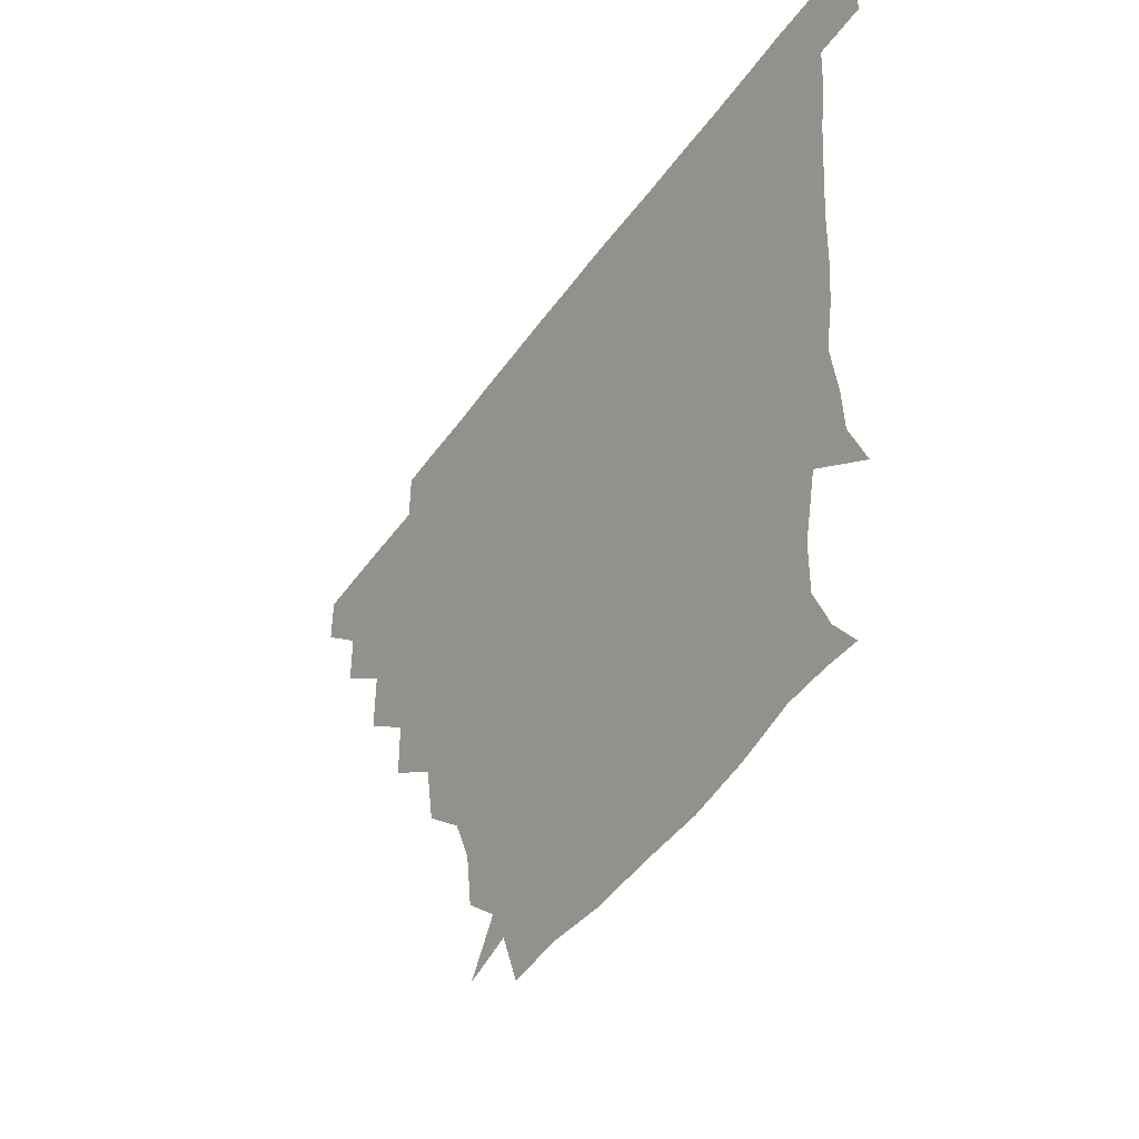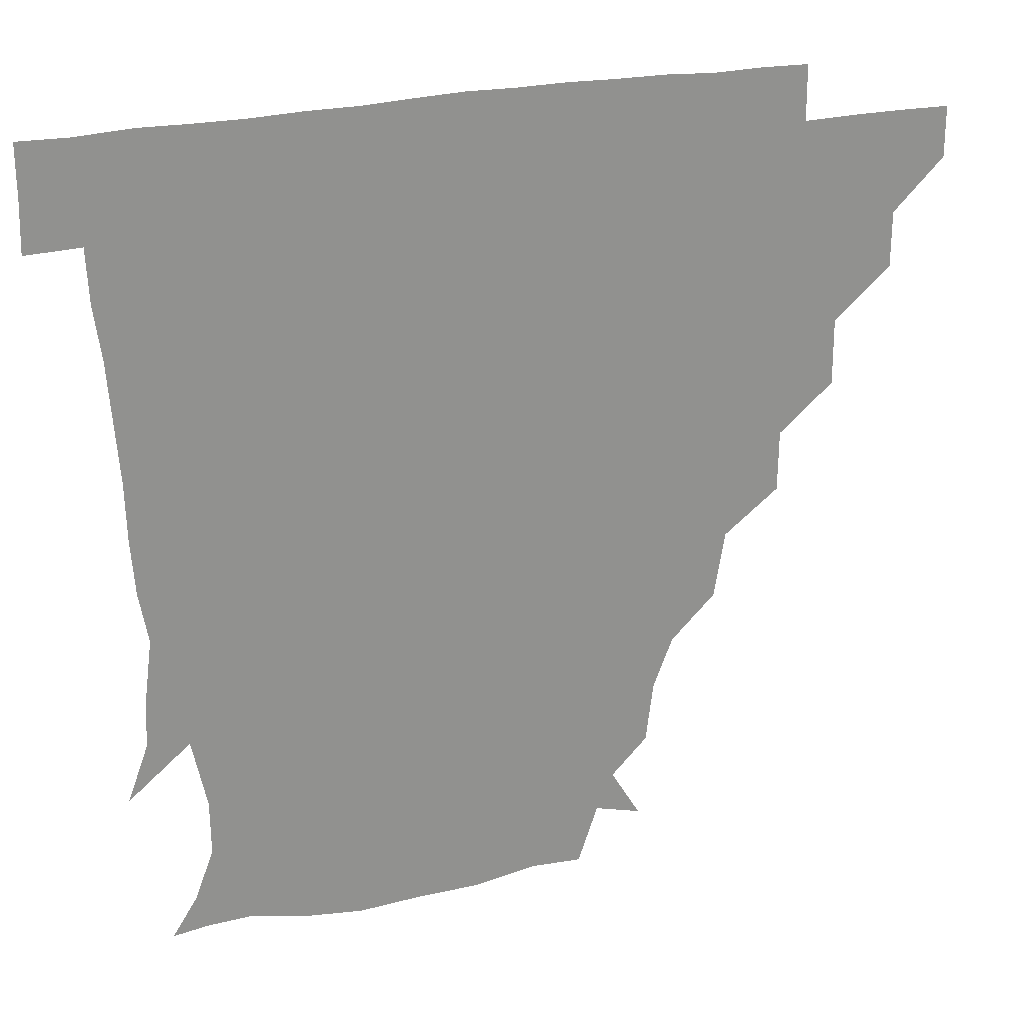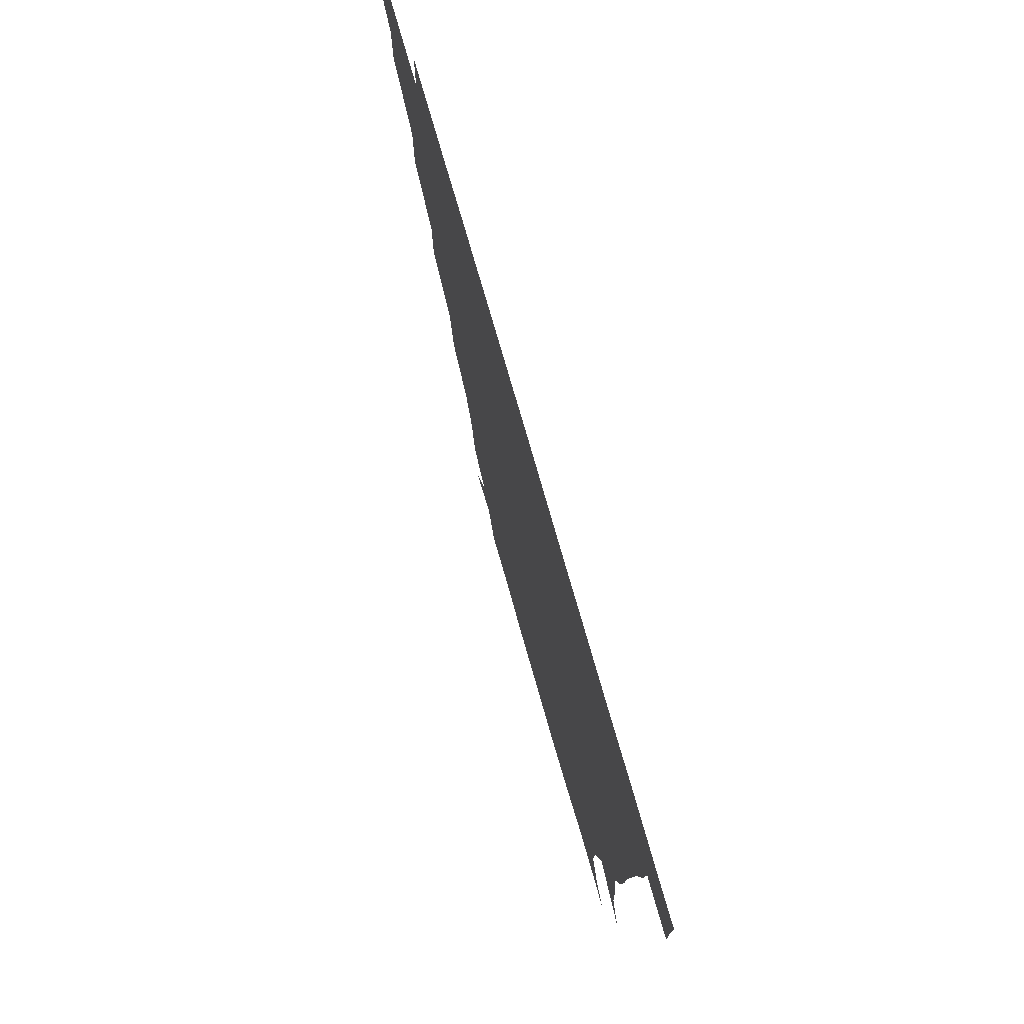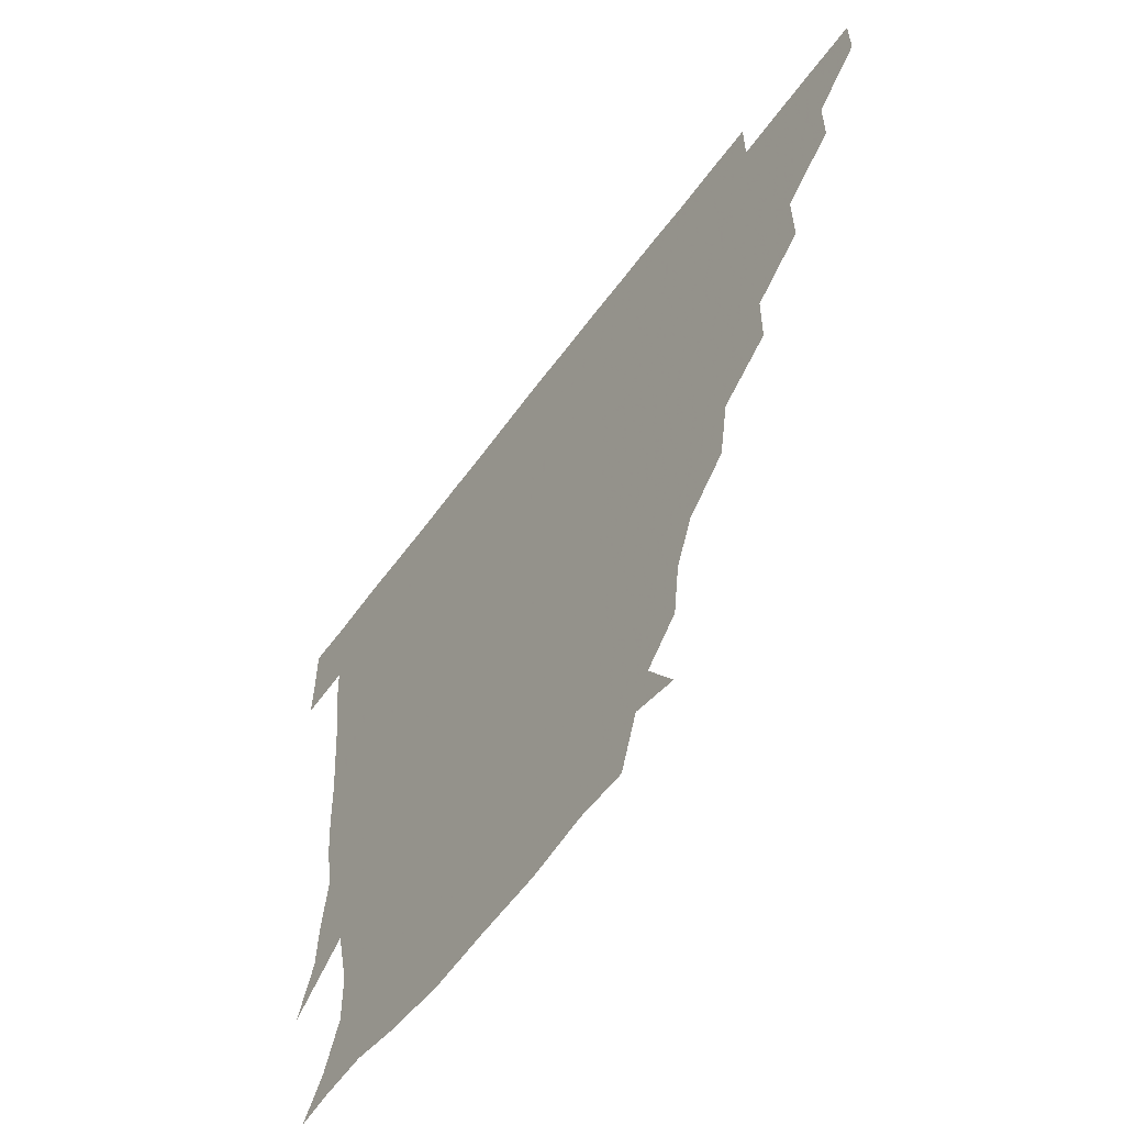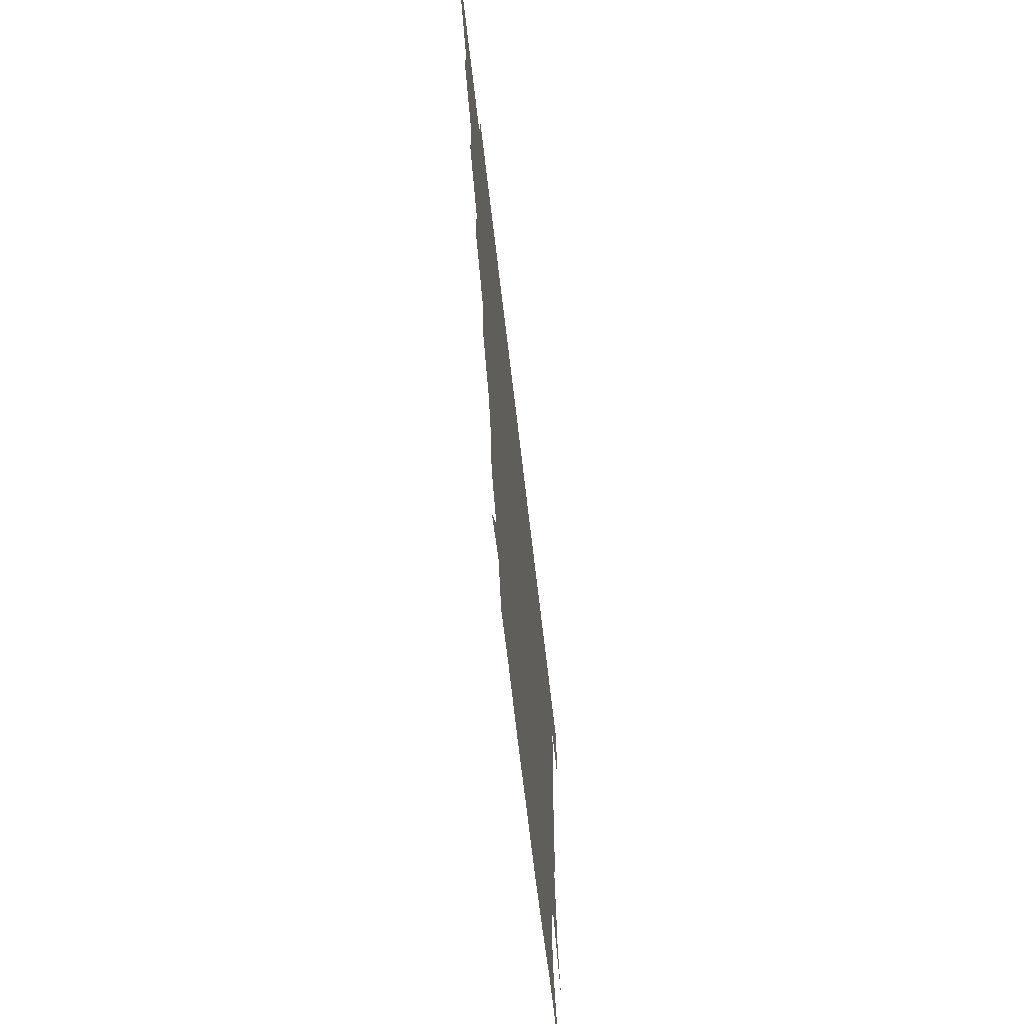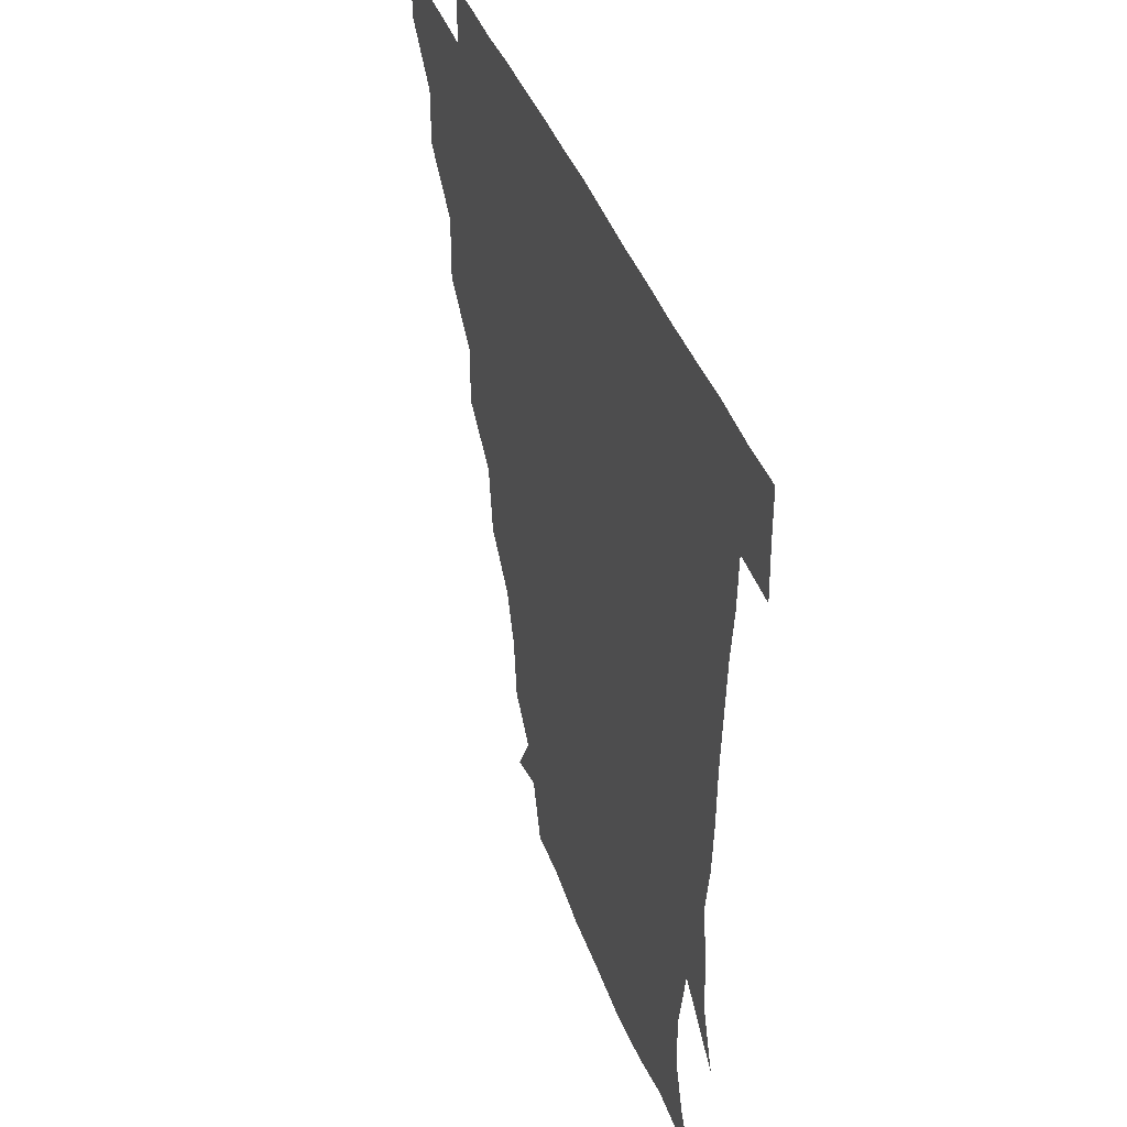
<metadata>
{"format":"obj","ext":"obj","renderer":"f3d","projection":"perspective","resolution":1024,"background":"white","views":[{"elev":-48.1,"azim":56.2,"up":"+Y"},{"elev":23.8,"azim":159.6,"up":"+Y"},{"elev":75.9,"azim":74.0,"up":"+Y"},{"elev":-59.4,"azim":-126.0,"up":"+Y"},{"elev":-68.9,"azim":-83.3,"up":"+Y"},{"elev":38.9,"azim":71.8,"up":"+Y"}]}
</metadata>
<code>
v 451.1 345.8 0
v 451 361 0
v 466.7 313.9 0
v 466.5 330.6 0
v 466.5 345.9 0
v 466 361.1 0
v 483.8 279.3 0
v 483.8 298.9 0
v 482.2 316.1 0
v 481.7 331.3 0
v 481.3 346 0
v 481.4 361.1 0
v 500.5 247.2 0
v 500.3 265.4 0
v 497.9 283.5 0
v 497.5 302.2 0
v 497 317 0
v 496.5 331.3 0
v 496.6 345.9 0
v 496.8 360.7 0
v 496.9 377.1 0
v 520.4 214.8 0
v 517.1 234.6 0
v 513.5 251.2 0
v 513.9 272.1 0
v 512.4 286.5 0
v 511.8 301.6 0
v 511.5 316.8 0
v 511.4 331.4 0
v 511.4 345.7 0
v 511.3 360.2 0
v 510.9 377.3 0
v 541.8 169.1 0
v 539.6 187 0
v 533.7 201.9 0
v 530.7 223.4 0
v 529.3 240.6 0
v 528.7 258.1 0
v 528 273.7 0
v 527.5 288 0
v 526.6 301.7 0
v 526.3 316.3 0
v 526.1 330.9 0
v 526.3 345.6 0
v 526.2 361 0
v 525.9 377 0
v 543.8 143.3 0
v 552.7 158.2 0
v 551 176.6 0
v 547.7 194 0
v 545.3 210.5 0
v 543.6 224.8 0
v 542.6 243.3 0
v 543 258.5 0
v 542.1 273.5 0
v 541.8 287.2 0
v 542.1 302.3 0
v 541.6 316.5 0
v 541.2 330.9 0
v 541.6 345.5 0
v 541.2 360.8 0
v 540.9 377.8 0
v 557.8 147.3 0
v 562.1 162.5 0
v 561.4 183.8 0
v 560.6 197 0
v 558 212.9 0
v 558.4 227.7 0
v 556.9 243.5 0
v 557.5 260.2 0
v 556.4 271.9 0
v 556.8 287.4 0
v 556.8 302.2 0
v 556.8 316.6 0
v 557.8 330.9 0
v 556.5 345.8 0
v 556.4 360.1 0
v 555.7 377.8 0
v 563.7 129.9 0
v 572.5 151.6 0
v 575.3 166.8 0
v 573.9 184.8 0
v 573.3 199.9 0
v 572.7 214.2 0
v 572.6 230.7 0
v 572.7 243.8 0
v 571.6 259.9 0
v 571.5 272.5 0
v 572 288.1 0
v 571.5 301.9 0
v 571.3 315.7 0
v 571.9 330.9 0
v 571.3 345.8 0
v 571.3 359.6 0
v 570.3 378.1 0
v 579.2 130.8 0
v 587.6 151.6 0
v 587.7 168.6 0
v 589.1 184.6 0
v 587.1 199 0
v 586.9 213.8 0
v 586.7 228.6 0
v 586.3 245 0
v 586.2 258.9 0
v 586.6 272.6 0
v 586.6 288.3 0
v 586.1 301.5 0
v 586.4 316.1 0
v 586.9 330.8 0
v 586.2 345.9 0
v 586 360.6 0
v 585.1 377.9 0
v 597.5 128 0
v 603 152 0
v 601.6 168.5 0
v 602.8 185.3 0
v 601.1 200.7 0
v 601.3 214.4 0
v 601.6 230.9 0
v 601.1 244.1 0
v 601.3 257.5 0
v 601.3 273.3 0
v 601.3 287.9 0
v 601.6 302.2 0
v 601.3 316.3 0
v 601.4 330.7 0
v 601.1 345.9 0
v 600.9 360.8 0
v 599.5 378.2 0
v 616.9 127.9 0
v 617.1 152.7 0
v 616.8 169.3 0
v 616.6 186.4 0
v 615.6 200.6 0
v 615.5 215.1 0
v 615.6 230.6 0
v 615.7 243.9 0
v 616.3 259.4 0
v 616.1 273.8 0
v 616.3 287.2 0
v 616.5 302.7 0
v 616.6 316.9 0
v 616.1 331.5 0
v 615.8 346.2 0
v 616.4 360.4 0
v 614.1 377.6 0
v 635.1 127.1 0
v 630.5 151.9 0
v 631.1 169.9 0
v 629.8 187.5 0
v 630.3 201.8 0
v 630 215.4 0
v 629.8 230.4 0
v 630.8 243.6 0
v 631.2 258.7 0
v 630.9 272.8 0
v 631.3 287.3 0
v 631.2 302 0
v 631.5 317.2 0
v 631.8 331.3 0
v 631.6 345.7 0
v 632.2 359.4 0
v 629.1 376.8 0
v 653 129.2 0
v 644.3 151.5 0
v 644.3 170 0
v 643.5 187.2 0
v 644.3 202.1 0
v 644.4 215.1 0
v 644.4 228.9 0
v 644.9 243.5 0
v 645.4 259.6 0
v 645.7 272.7 0
v 645.8 288.7 0
v 646.3 302.7 0
v 646.4 317.1 0
v 646.5 331.4 0
v 647 345.7 0
v 646.6 360 0
v 644.2 376.8 0
v 669.1 133 0
v 659.2 150.3 0
v 656.6 168.7 0
v 656.8 185.7 0
v 658 201.6 0
v 658.1 214.5 0
v 658.6 228.3 0
v 658.9 242.7 0
v 658.8 259.5 0
v 659.9 274.1 0
v 660.6 287.8 0
v 660.6 303.3 0
v 661.1 317.2 0
v 661.5 331.7 0
v 662.1 345.8 0
v 661.4 360.4 0
v 659.9 376.2 0
v 682.6 132.7 0
v 673.4 147.4 0
v 668.7 165 0
v 669.8 180.9 0
v 671.6 199.1 0
v 671 212.6 0
v 671.2 227.3 0
v 671.7 242.3 0
v 672.4 258 0
v 673.1 273.3 0
v 673.9 290 0
v 675 302.6 0
v 675.7 317.5 0
v 676 331.5 0
v 676.9 346 0
v 675.9 361.5 0
v 675.3 376.2 0
v 693.3 131.3 0
v 685.8 143 0
v 680.2 157.8 0
v 680.5 174 0
v 684.9 195 0
v 682.8 209.4 0
v 682.7 224.4 0
v 683.8 237.8 0
v 685 254.4 0
v 685.6 270.9 0
v 686.1 287.6 0
v 688.4 300.9 0
v 689.4 317.5 0
v 690.4 331.9 0
v 690.8 346.2 0
v 690.6 361.3 0
v 689.7 376.5 0
v 703.6 179.7 0
v 697.4 196.6 0
v 696.8 210.9 0
v 694.5 229.4 0
v 697.3 244.5 0
v 698.6 260.8 0
v 699.1 278.3 0
v 700.4 295.5 0
v 701.9 314 0
v 704.2 330.2 0
v 705 346.1 0
v 705.9 361 0
v 706.4 375.5 0
v 721.1 345.6 0
v 720.8 361 0
v 720.9 375.8 0
f 4 5 1
f 1 5 2
f 5 6 2
f 8 9 3
f 3 9 4
f 9 10 4
f 4 10 5
f 10 11 5
f 5 11 6
f 11 12 6
f 14 15 7
f 7 15 8
f 15 16 8
f 8 16 9
f 16 17 9
f 9 17 10
f 17 18 10
f 10 18 11
f 18 19 11
f 11 19 12
f 19 20 12
f 23 24 13
f 13 24 14
f 24 25 14
f 14 25 15
f 25 26 15
f 15 26 16
f 26 27 16
f 16 27 17
f 27 28 17
f 17 28 18
f 28 29 18
f 18 29 19
f 29 30 19
f 19 30 20
f 30 31 20
f 20 31 21
f 31 32 21
f 35 36 22
f 22 36 23
f 36 37 23
f 23 37 24
f 37 38 24
f 24 38 25
f 38 39 25
f 25 39 26
f 39 40 26
f 26 40 27
f 40 41 27
f 27 41 28
f 41 42 28
f 28 42 29
f 42 43 29
f 29 43 30
f 43 44 30
f 30 44 31
f 44 45 31
f 31 45 32
f 45 46 32
f 48 49 33
f 33 49 34
f 49 50 34
f 34 50 35
f 50 51 35
f 35 51 36
f 51 52 36
f 36 52 37
f 52 53 37
f 37 53 38
f 53 54 38
f 38 54 39
f 54 55 39
f 39 55 40
f 55 56 40
f 40 56 41
f 56 57 41
f 41 57 42
f 57 58 42
f 42 58 43
f 58 59 43
f 43 59 44
f 59 60 44
f 44 60 45
f 60 61 45
f 45 61 46
f 61 62 46
f 47 63 48
f 63 64 48
f 48 64 49
f 64 65 49
f 49 65 50
f 65 66 50
f 50 66 51
f 66 67 51
f 51 67 52
f 67 68 52
f 52 68 53
f 68 69 53
f 53 69 54
f 69 70 54
f 54 70 55
f 70 71 55
f 55 71 56
f 71 72 56
f 56 72 57
f 72 73 57
f 57 73 58
f 73 74 58
f 58 74 59
f 74 75 59
f 59 75 60
f 75 76 60
f 60 76 61
f 76 77 61
f 61 77 62
f 77 78 62
f 79 80 63
f 63 80 64
f 80 81 64
f 64 81 65
f 81 82 65
f 65 82 66
f 82 83 66
f 66 83 67
f 83 84 67
f 67 84 68
f 84 85 68
f 68 85 69
f 85 86 69
f 69 86 70
f 86 87 70
f 70 87 71
f 87 88 71
f 71 88 72
f 88 89 72
f 72 89 73
f 89 90 73
f 73 90 74
f 90 91 74
f 74 91 75
f 91 92 75
f 75 92 76
f 92 93 76
f 76 93 77
f 93 94 77
f 77 94 78
f 94 95 78
f 79 96 80
f 96 97 80
f 80 97 81
f 97 98 81
f 81 98 82
f 98 99 82
f 82 99 83
f 99 100 83
f 83 100 84
f 100 101 84
f 84 101 85
f 101 102 85
f 85 102 86
f 102 103 86
f 86 103 87
f 103 104 87
f 87 104 88
f 104 105 88
f 88 105 89
f 105 106 89
f 89 106 90
f 106 107 90
f 90 107 91
f 107 108 91
f 91 108 92
f 108 109 92
f 92 109 93
f 109 110 93
f 93 110 94
f 110 111 94
f 94 111 95
f 111 112 95
f 96 113 97
f 113 114 97
f 97 114 98
f 114 115 98
f 98 115 99
f 115 116 99
f 99 116 100
f 116 117 100
f 100 117 101
f 117 118 101
f 101 118 102
f 118 119 102
f 102 119 103
f 119 120 103
f 103 120 104
f 120 121 104
f 104 121 105
f 121 122 105
f 105 122 106
f 122 123 106
f 106 123 107
f 123 124 107
f 107 124 108
f 124 125 108
f 108 125 109
f 125 126 109
f 109 126 110
f 126 127 110
f 110 127 111
f 127 128 111
f 111 128 112
f 128 129 112
f 113 130 114
f 130 131 114
f 114 131 115
f 131 132 115
f 115 132 116
f 132 133 116
f 116 133 117
f 133 134 117
f 117 134 118
f 134 135 118
f 118 135 119
f 135 136 119
f 119 136 120
f 136 137 120
f 120 137 121
f 137 138 121
f 121 138 122
f 138 139 122
f 122 139 123
f 139 140 123
f 123 140 124
f 140 141 124
f 124 141 125
f 141 142 125
f 125 142 126
f 142 143 126
f 126 143 127
f 143 144 127
f 127 144 128
f 144 145 128
f 128 145 129
f 145 146 129
f 130 147 131
f 147 148 131
f 131 148 132
f 148 149 132
f 132 149 133
f 149 150 133
f 133 150 134
f 150 151 134
f 134 151 135
f 151 152 135
f 135 152 136
f 152 153 136
f 136 153 137
f 153 154 137
f 137 154 138
f 154 155 138
f 138 155 139
f 155 156 139
f 139 156 140
f 156 157 140
f 140 157 141
f 157 158 141
f 141 158 142
f 158 159 142
f 142 159 143
f 159 160 143
f 143 160 144
f 160 161 144
f 144 161 145
f 161 162 145
f 145 162 146
f 162 163 146
f 147 164 148
f 164 165 148
f 148 165 149
f 165 166 149
f 149 166 150
f 166 167 150
f 150 167 151
f 167 168 151
f 151 168 152
f 168 169 152
f 152 169 153
f 169 170 153
f 153 170 154
f 170 171 154
f 154 171 155
f 171 172 155
f 155 172 156
f 172 173 156
f 156 173 157
f 173 174 157
f 157 174 158
f 174 175 158
f 158 175 159
f 175 176 159
f 159 176 160
f 176 177 160
f 160 177 161
f 177 178 161
f 161 178 162
f 178 179 162
f 162 179 163
f 179 180 163
f 164 181 165
f 181 182 165
f 165 182 166
f 182 183 166
f 166 183 167
f 183 184 167
f 167 184 168
f 184 185 168
f 168 185 169
f 185 186 169
f 169 186 170
f 186 187 170
f 170 187 171
f 187 188 171
f 171 188 172
f 188 189 172
f 172 189 173
f 189 190 173
f 173 190 174
f 190 191 174
f 174 191 175
f 191 192 175
f 175 192 176
f 192 193 176
f 176 193 177
f 193 194 177
f 177 194 178
f 194 195 178
f 178 195 179
f 195 196 179
f 179 196 180
f 196 197 180
f 181 198 182
f 198 199 182
f 182 199 183
f 199 200 183
f 183 200 184
f 200 201 184
f 184 201 185
f 201 202 185
f 185 202 186
f 202 203 186
f 186 203 187
f 203 204 187
f 187 204 188
f 204 205 188
f 188 205 189
f 205 206 189
f 189 206 190
f 206 207 190
f 190 207 191
f 207 208 191
f 191 208 192
f 208 209 192
f 192 209 193
f 209 210 193
f 193 210 194
f 210 211 194
f 194 211 195
f 211 212 195
f 195 212 196
f 212 213 196
f 196 213 197
f 213 214 197
f 198 215 199
f 215 216 199
f 199 216 200
f 216 217 200
f 200 217 201
f 217 218 201
f 201 218 202
f 218 219 202
f 202 219 203
f 219 220 203
f 203 220 204
f 220 221 204
f 204 221 205
f 221 222 205
f 205 222 206
f 222 223 206
f 206 223 207
f 223 224 207
f 207 224 208
f 224 225 208
f 208 225 209
f 225 226 209
f 209 226 210
f 226 227 210
f 210 227 211
f 227 228 211
f 211 228 212
f 228 229 212
f 212 229 213
f 229 230 213
f 213 230 214
f 230 231 214
f 219 232 220
f 232 233 220
f 220 233 221
f 233 234 221
f 221 234 222
f 234 235 222
f 222 235 223
f 235 236 223
f 223 236 224
f 236 237 224
f 224 237 225
f 237 238 225
f 225 238 226
f 238 239 226
f 226 239 227
f 239 240 227
f 227 240 228
f 240 241 228
f 228 241 229
f 241 242 229
f 229 242 230
f 242 243 230
f 230 243 231
f 243 244 231
f 242 245 243
f 245 246 243
f 243 246 244
f 246 247 244

</code>
